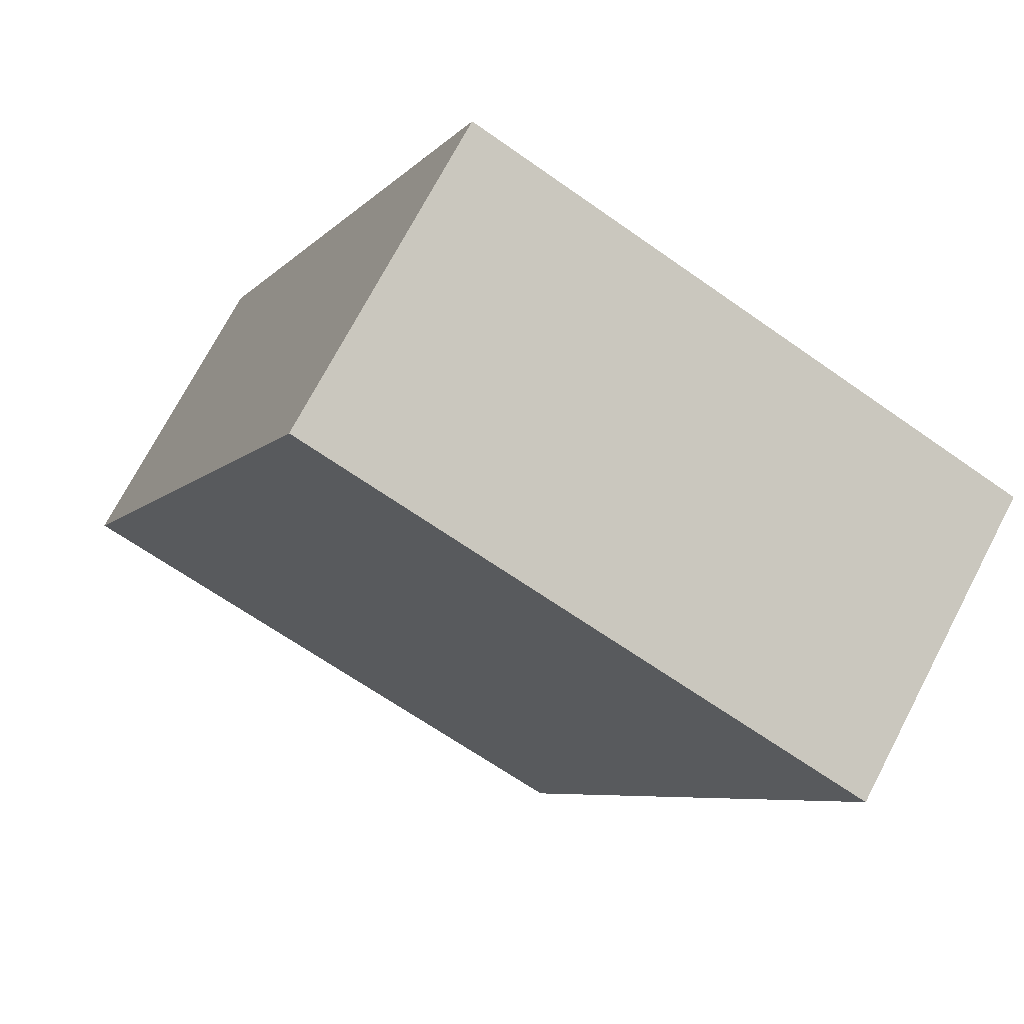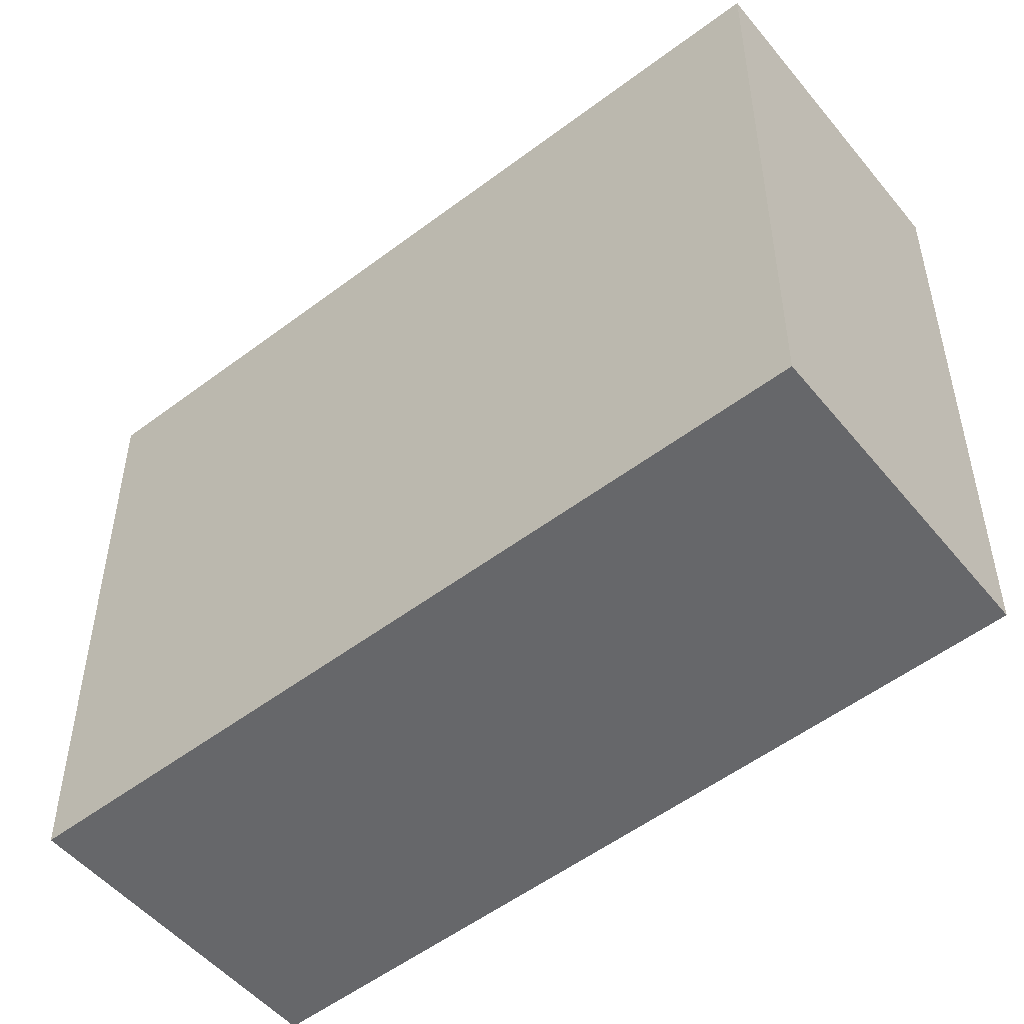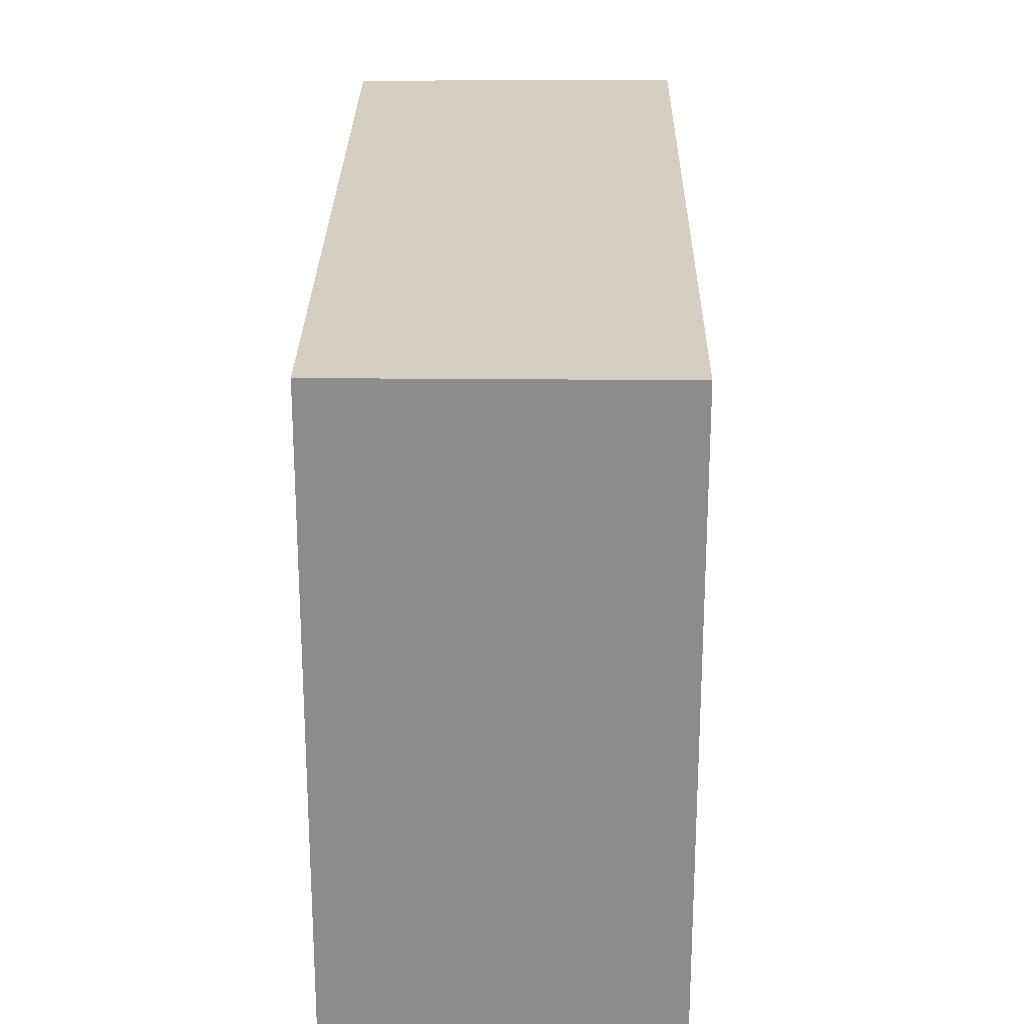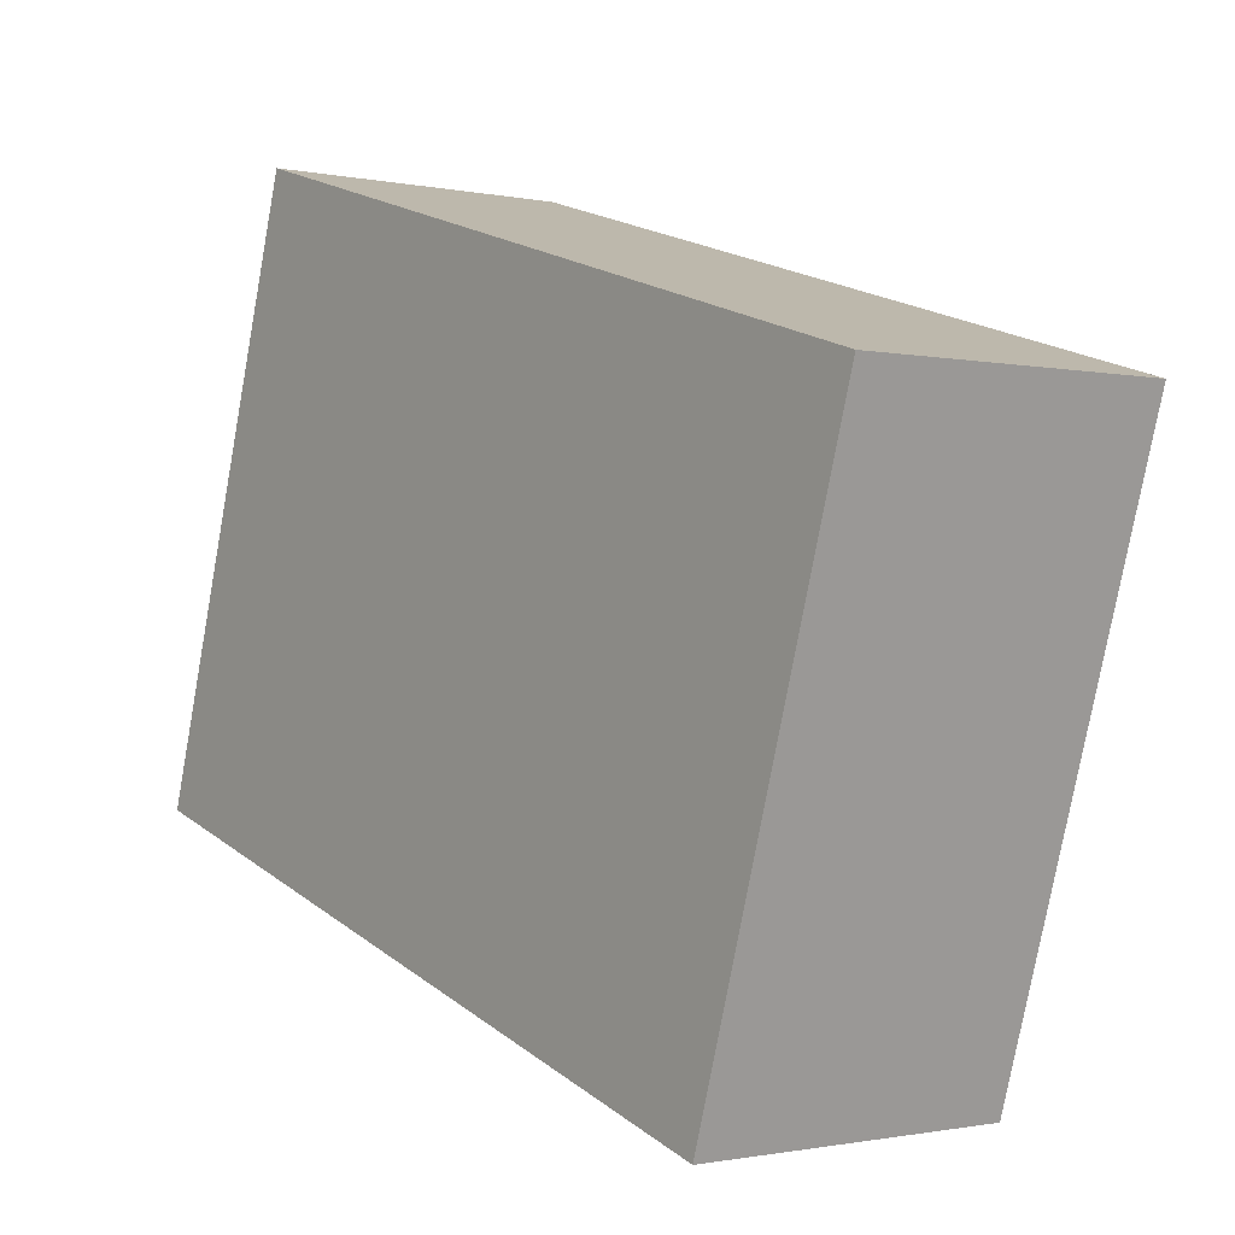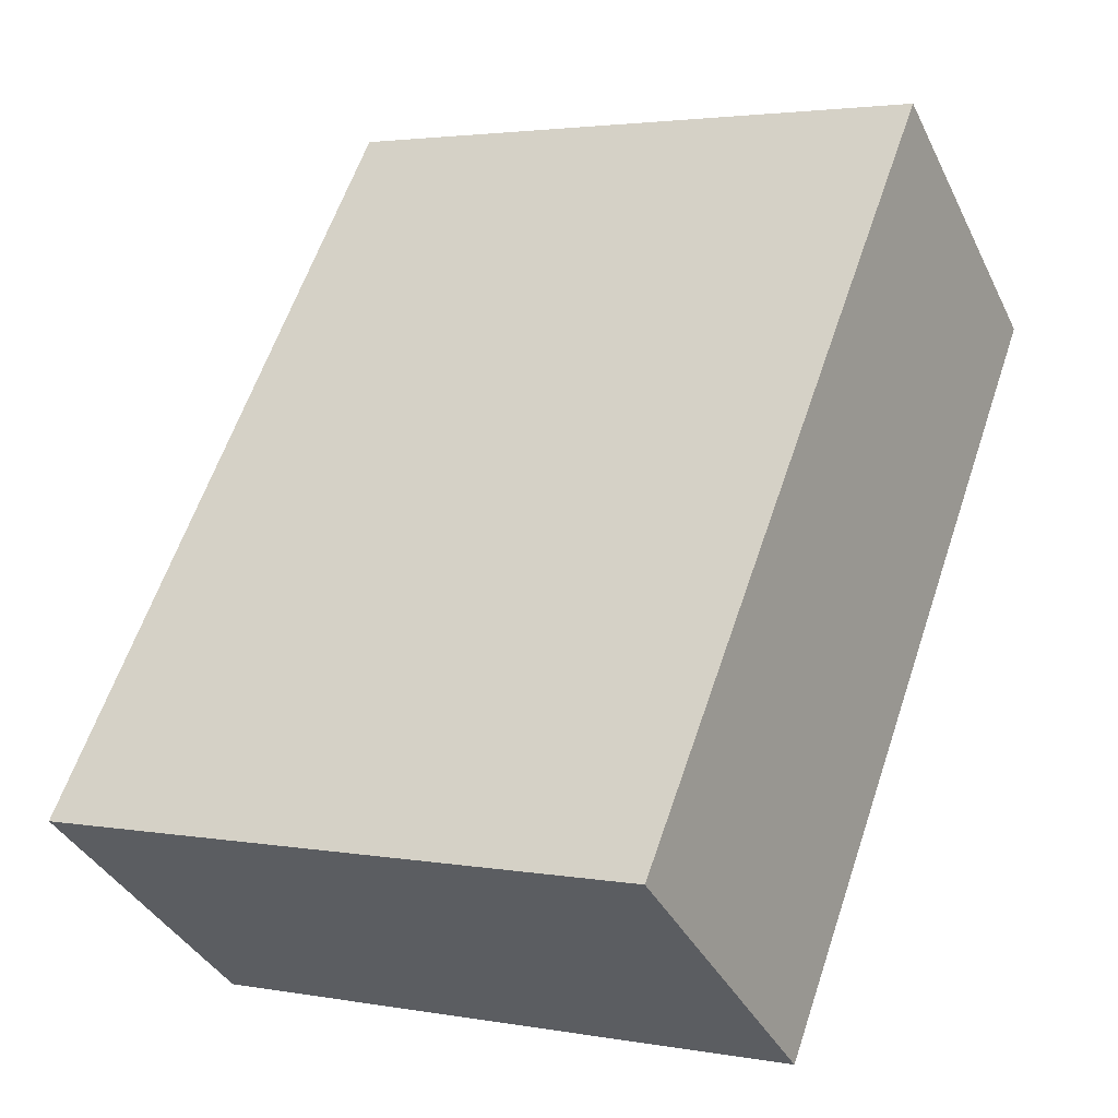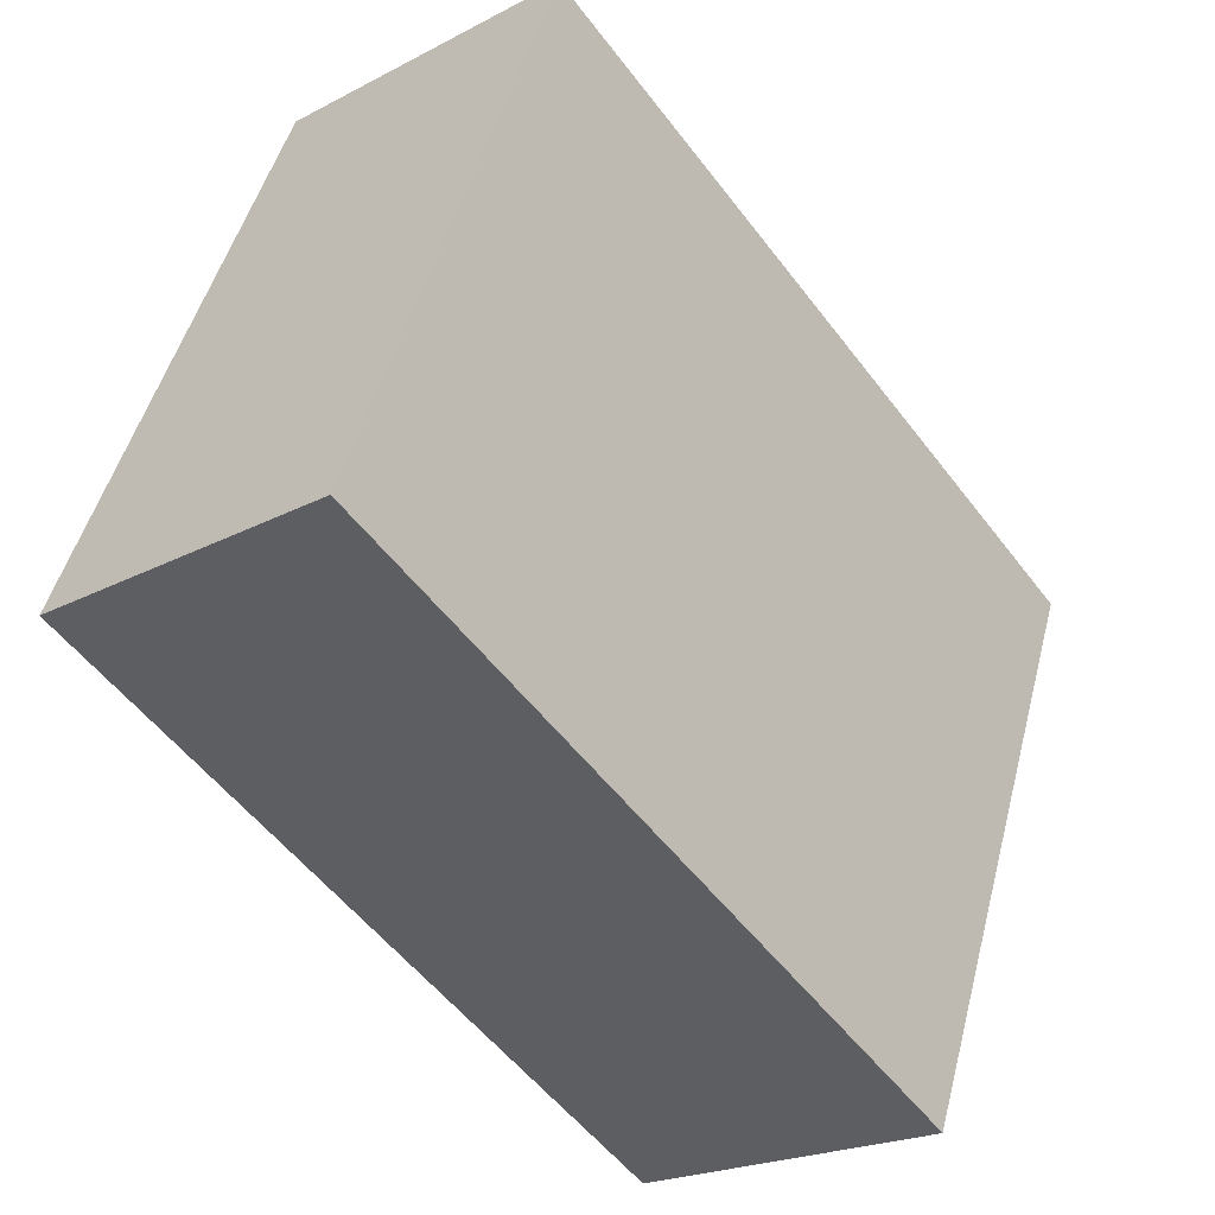
<metadata>
{"format":"obj","ext":"obj","renderer":"f3d","projection":"perspective","resolution":1024,"background":"white","views":[{"elev":-64.8,"azim":-125.6,"up":"+Z"},{"elev":-52.2,"azim":-13.6,"up":"+Y"},{"elev":25.7,"azim":-142.2,"up":"+Y"},{"elev":-77.7,"azim":169.7,"up":"+Z"},{"elev":2.9,"azim":-58.2,"up":"+Z"},{"elev":48.5,"azim":-165.6,"up":"+Z"}]}
</metadata>
<code>
v  2.423 3.033 3.2
v  1.272 3.033 -0.959
v  0 3.033 1.857e-16
v  3.653 3.033 2.221
v  1.272 5.872e-17 -0.959
v  0 0 0
v  2.423 -1.959e-16 3.2
v  3.653 -1.36e-16 2.221
g defaultobject
f 1 2 3
f 2 1 4
f 5 3 2
f 3 5 6
f 6 1 3
f 1 6 7
f 7 4 1
f 4 7 8
f 8 2 4
f 2 8 5
f 8 6 5
f 6 8 7

</code>
